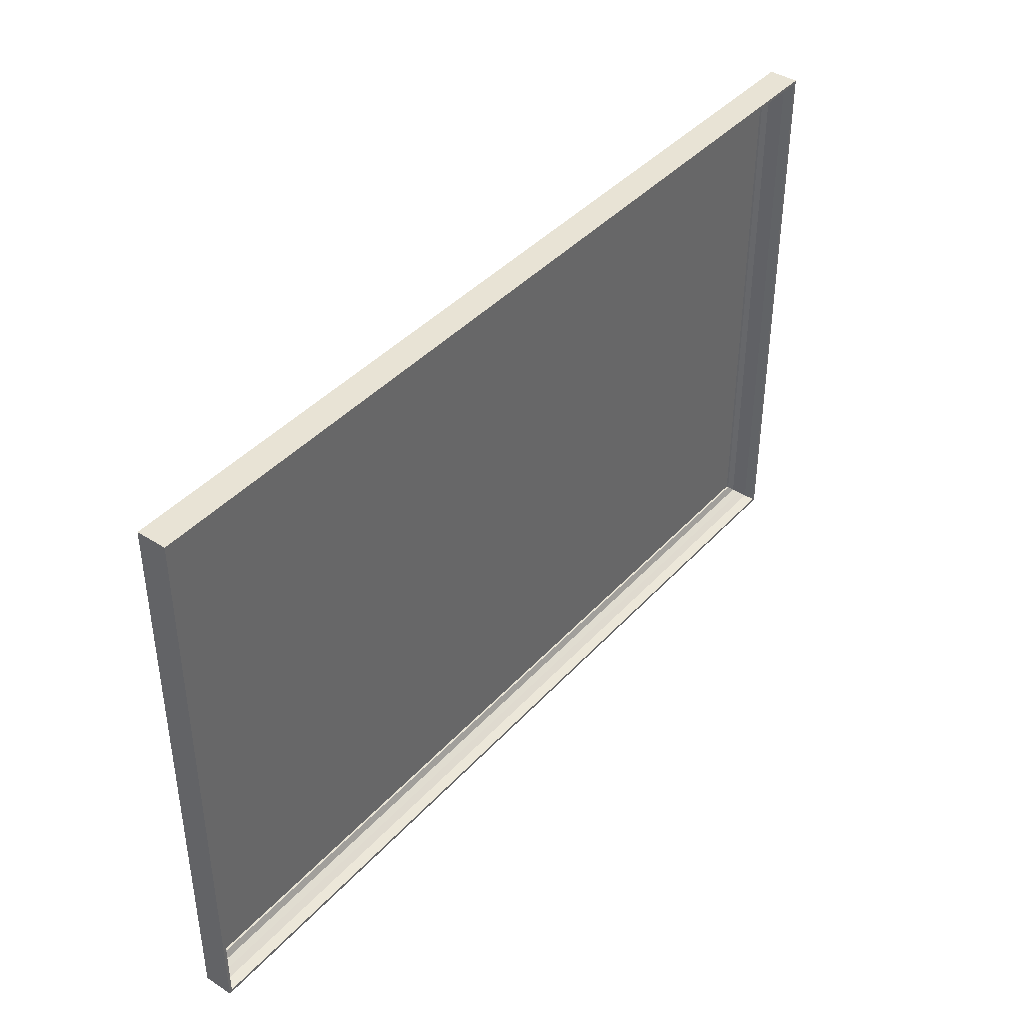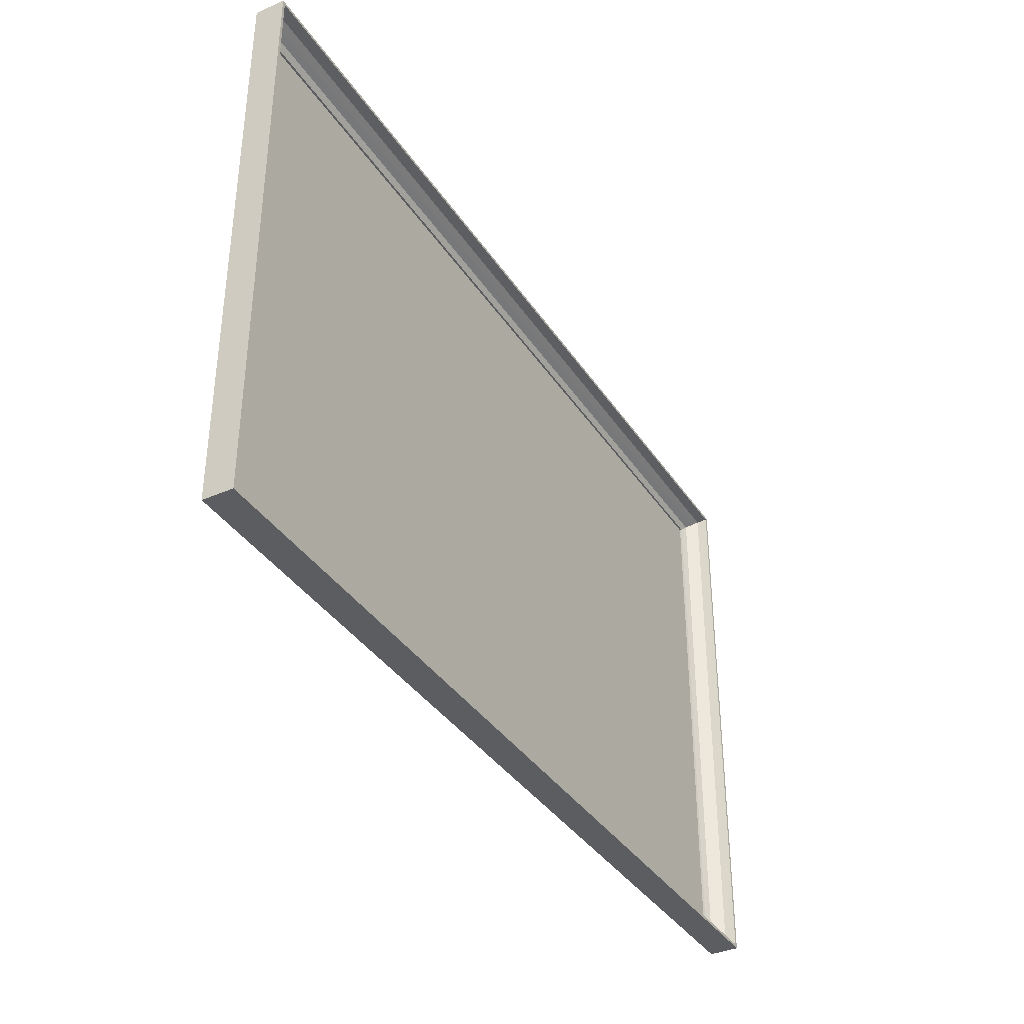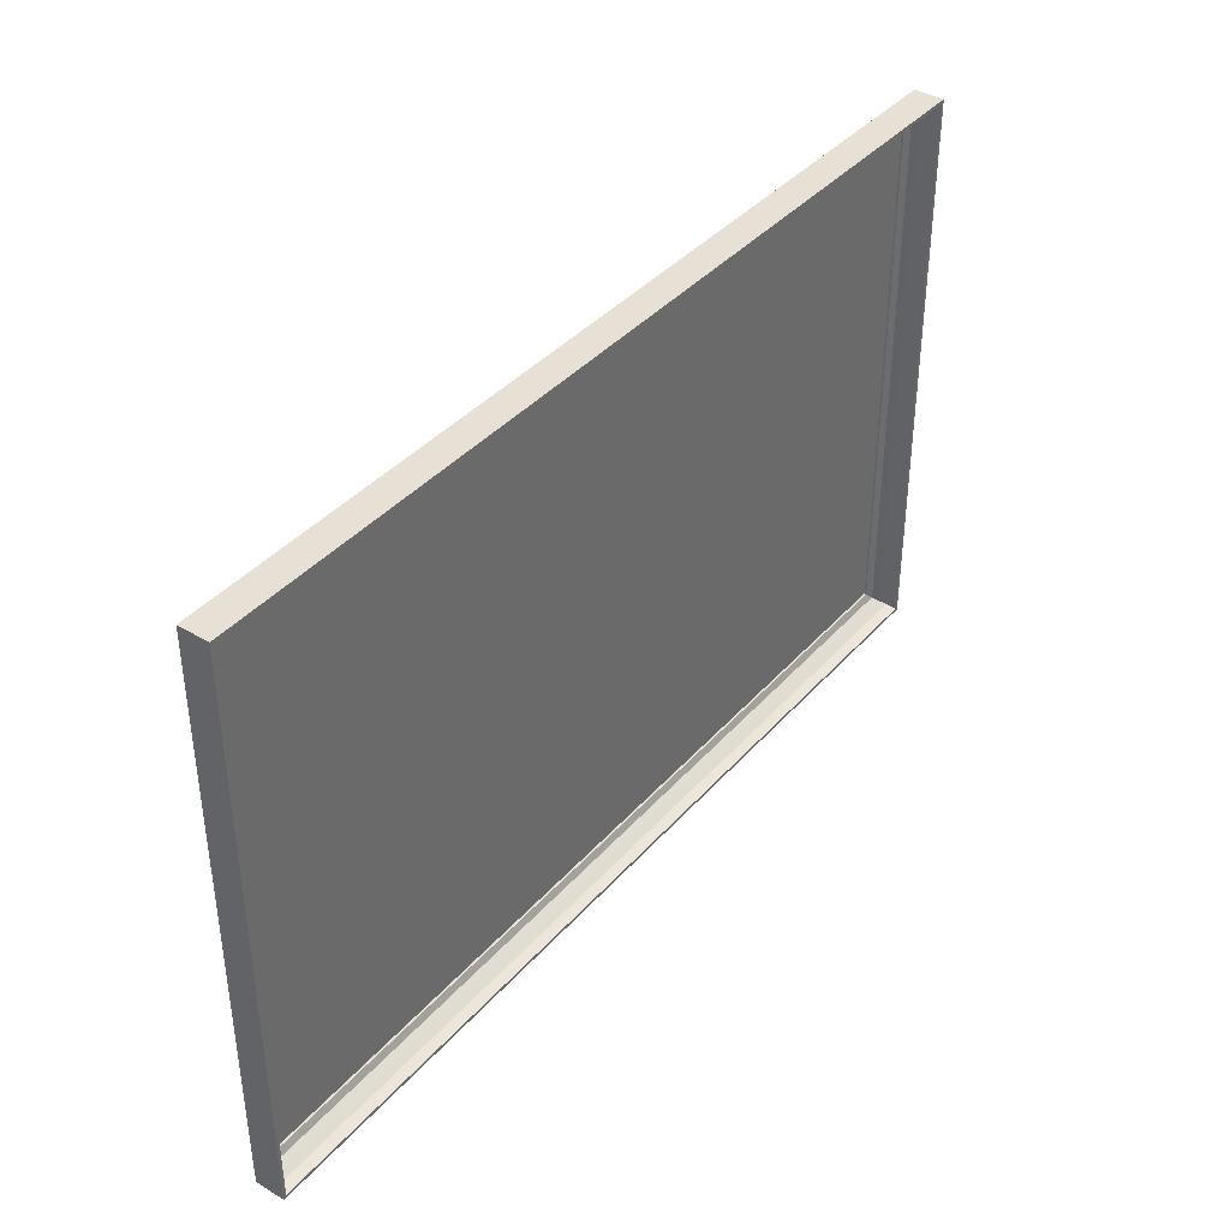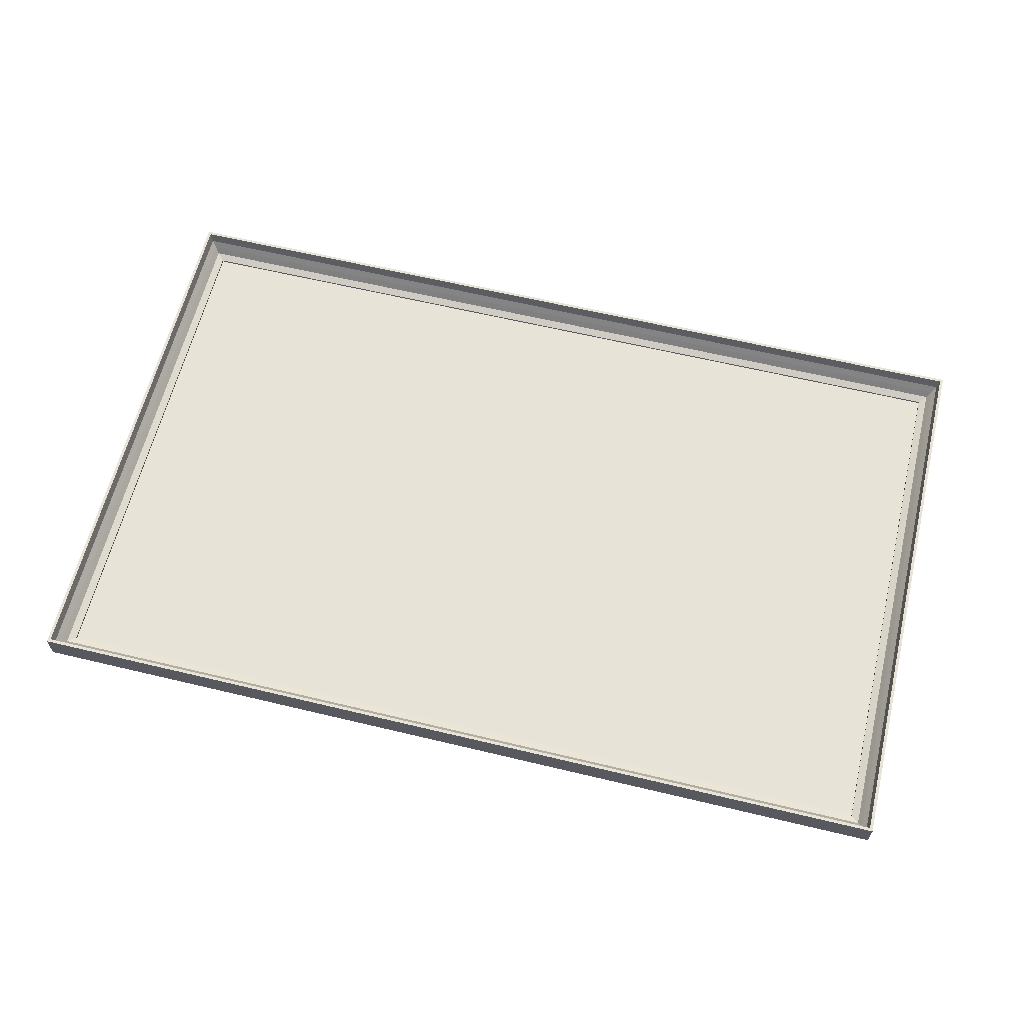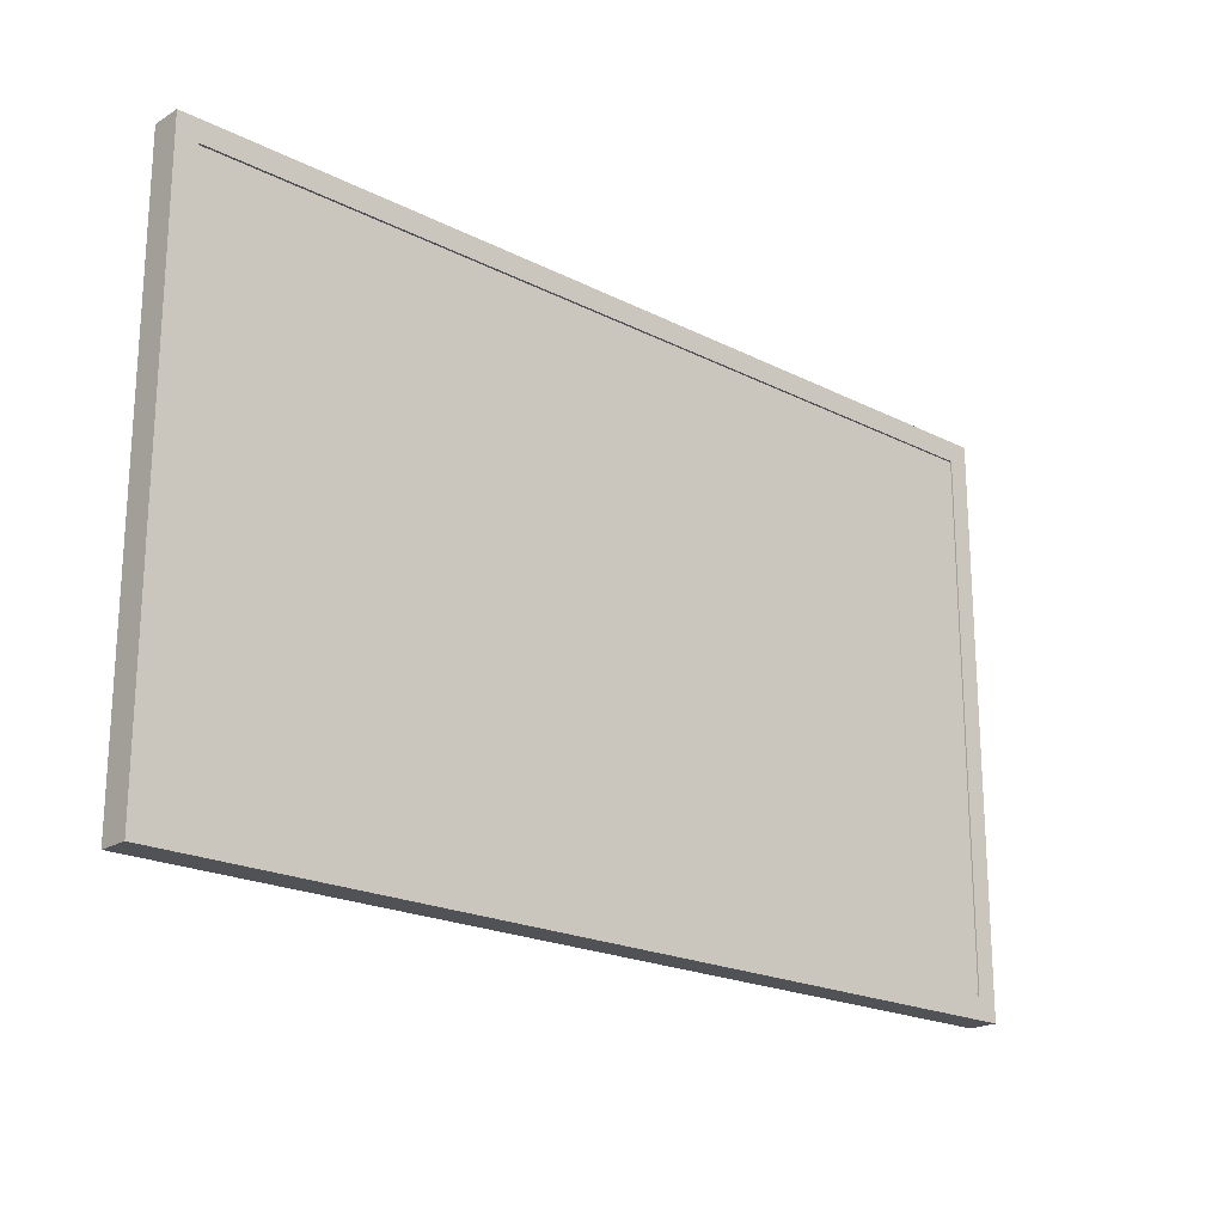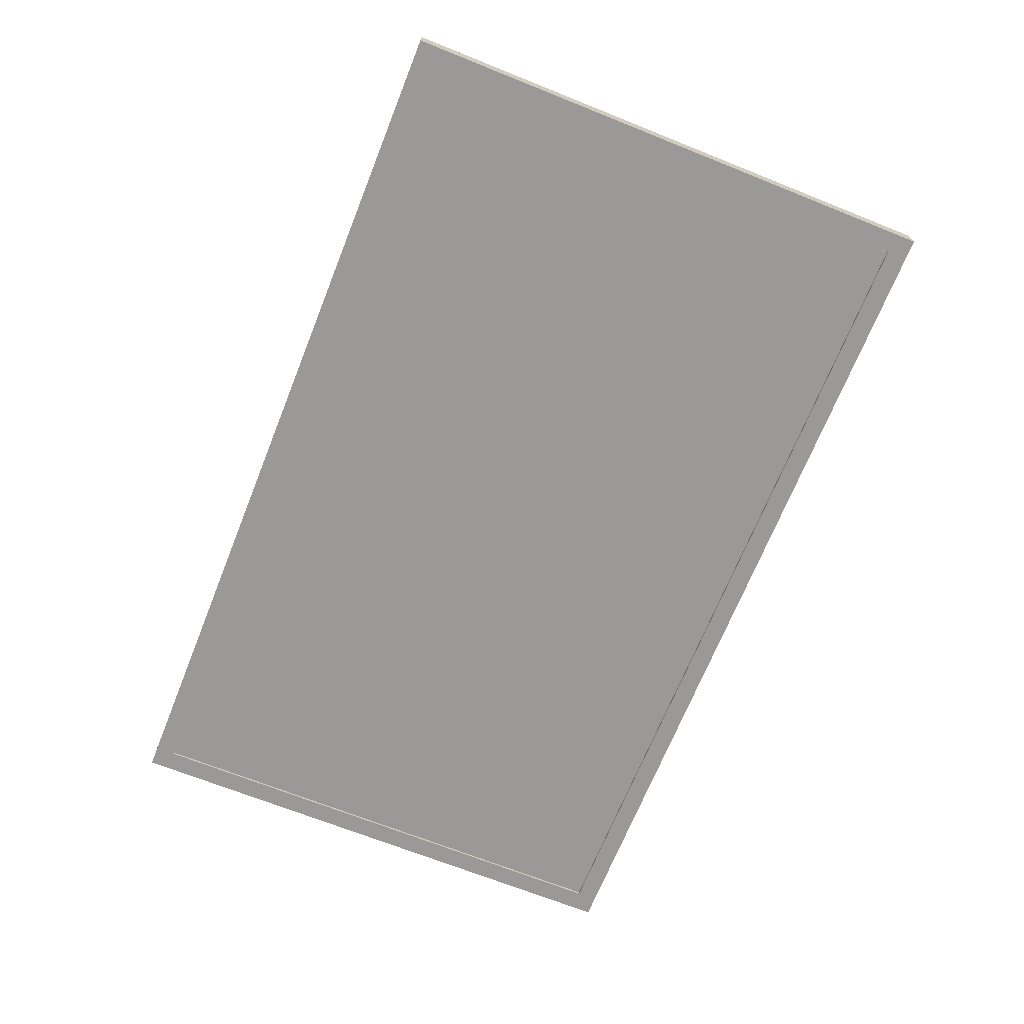
<metadata>
{"format":"obj","ext":"obj","renderer":"f3d","projection":"perspective","resolution":1024,"background":"white","views":[{"elev":41.0,"azim":127.9,"up":"+Z"},{"elev":-37.2,"azim":119.5,"up":"+Z"},{"elev":39.3,"azim":126.6,"up":"+Z"},{"elev":62.2,"azim":-166.3,"up":"+Y"},{"elev":-20.7,"azim":-42.4,"up":"+Z"},{"elev":-69.0,"azim":68.2,"up":"+Y"}]}
</metadata>
<code>
o Plane.001_Plane.003
v -33.2 3.822 1.055
v -33.24 3.822 1.095
v -33.24 3.444 1.095
v -32.97 3.444 0.8274
v -32.97 3.502 0.8274
v -33.07 3.538 0.923
v -33.12 3.614 0.974
v -33.17 3.693 1.029
v -21.64 3.822 1.055
v -21.6 3.822 1.095
v -21.6 3.444 1.095
v -21.87 3.444 0.8274
v -21.87 3.502 0.8274
v -21.77 3.538 0.923
v -21.72 3.614 0.974
v -21.67 3.693 1.029
v -21.64 3.822 -6.129
v -21.6 3.822 -6.169
v -21.6 3.444 -6.169
v -21.87 3.444 -5.901
v -21.87 3.502 -5.901
v -21.77 3.538 -5.997
v -21.72 3.614 -6.048
v -21.67 3.693 -6.103
v -33.2 3.822 -6.129
v -33.24 3.822 -6.169
v -33.24 3.444 -6.169
v -32.97 3.444 -5.901
v -32.97 3.502 -5.901
v -33.07 3.538 -5.997
v -33.12 3.614 -6.048
v -33.17 3.693 -6.103
f 1 9 16 8
f 2 10 9 1
f 3 11 10 2
f 4 12 11 3
f 5 13 12 4
f 6 14 13 5
f 7 15 14 6
f 8 16 15 7
f 9 17 24 16
f 10 18 17 9
f 11 19 18 10
f 12 20 19 11
f 13 21 20 12
f 14 22 21 13
f 15 23 22 14
f 16 24 23 15
f 17 25 32 24
f 18 26 25 17
f 19 27 26 18
f 20 28 27 19
f 21 29 28 20
f 22 30 29 21
f 23 31 30 22
f 24 32 31 23
f 25 1 8 32
f 26 2 1 25
f 27 3 2 26
f 28 4 3 27
f 29 5 4 28
f 30 6 5 29
f 31 7 6 30
f 32 8 7 31
o Plane.002_Plane
v -33.04 3.477 0.8819
v -21.84 3.477 0.8819
v -33.04 3.477 -5.956
v -21.84 3.477 -5.956
f 33 34 36 35
o Plane.003_Plane.001
v -32.88 3.422 0.7911
v -21.92 3.422 0.7911
v -32.88 3.422 -5.865
v -21.92 3.422 -5.865
f 37 38 40 39

</code>
